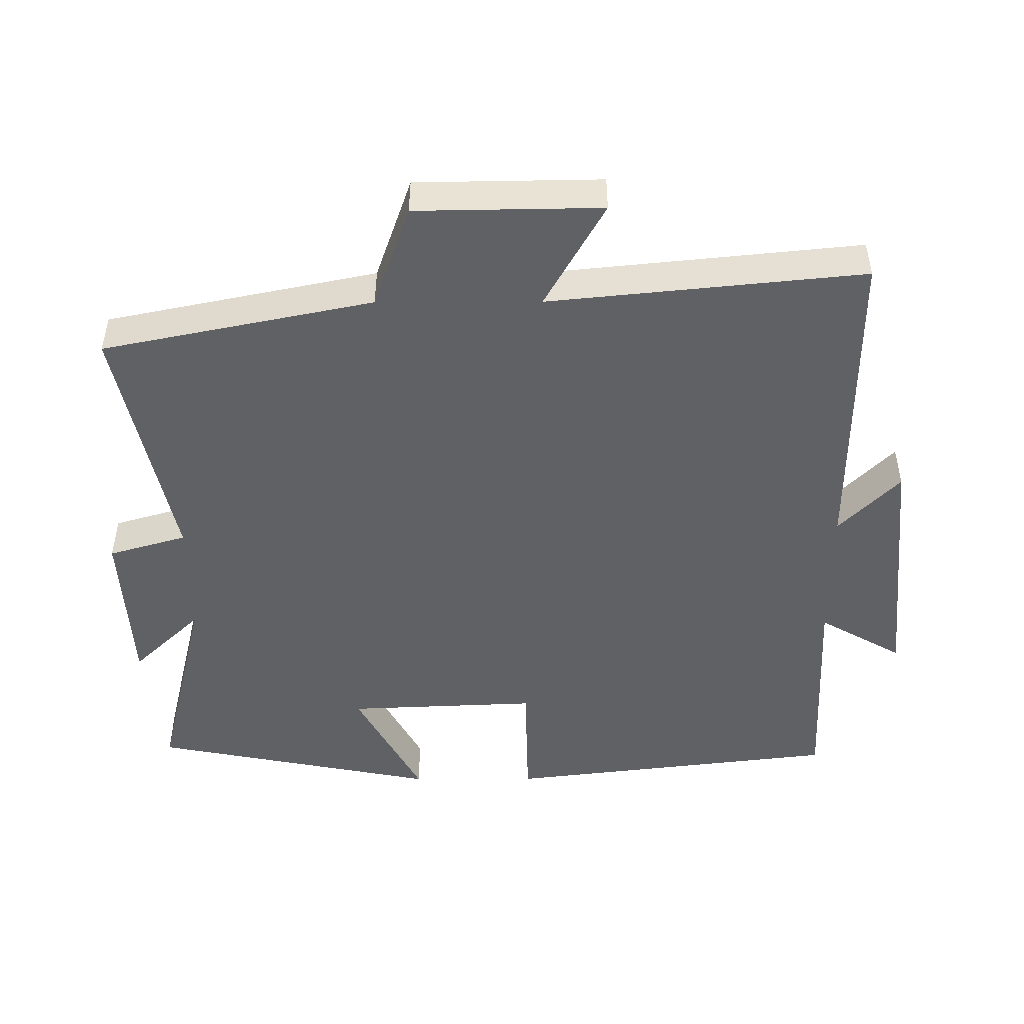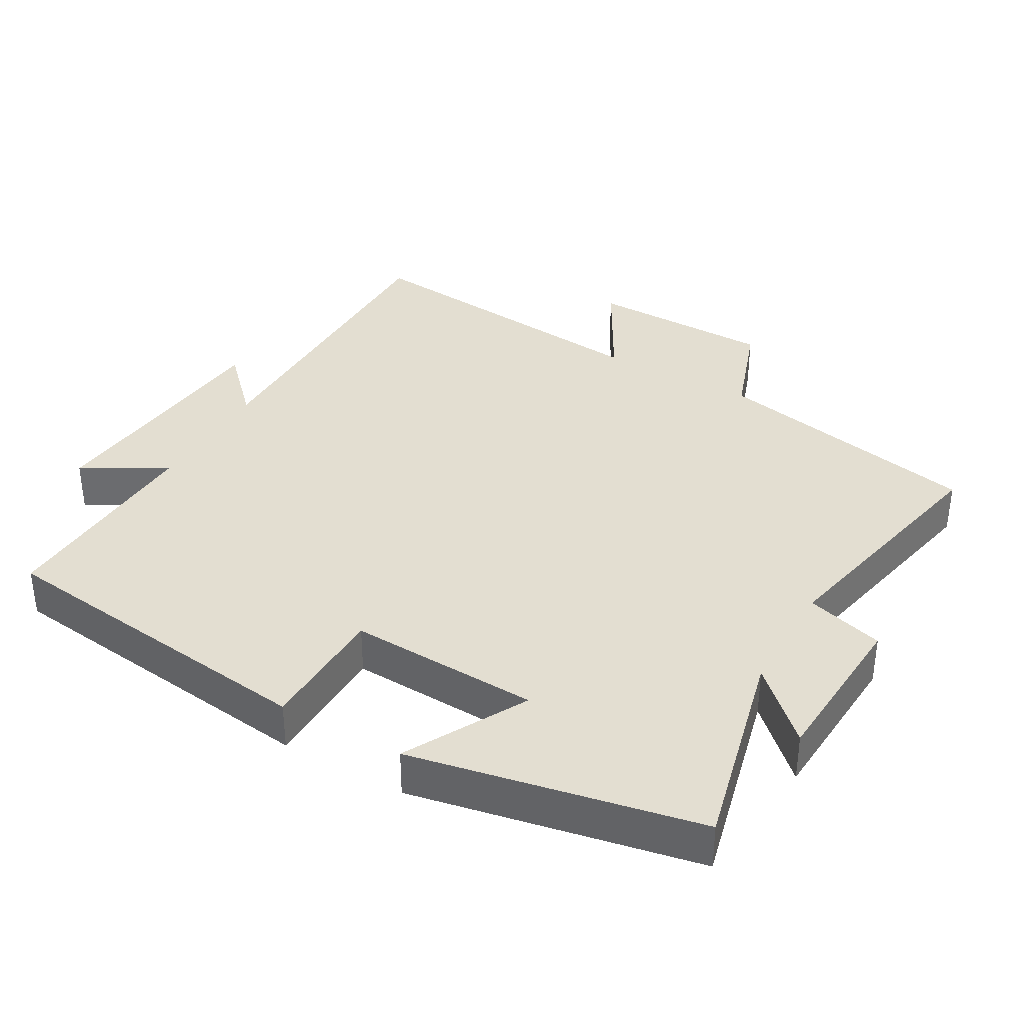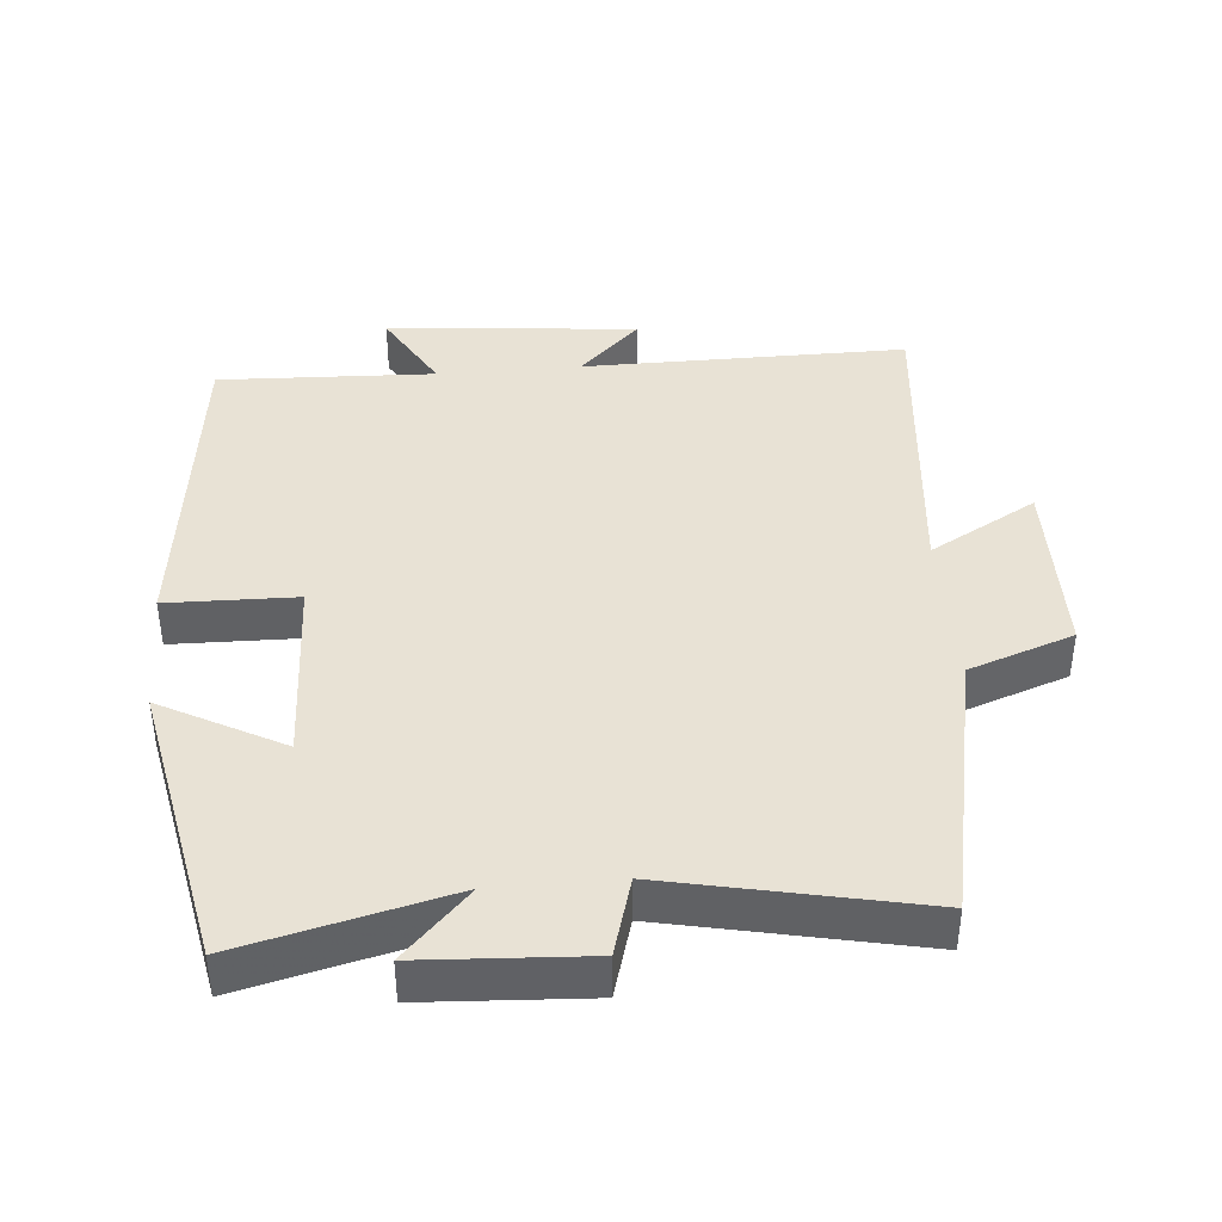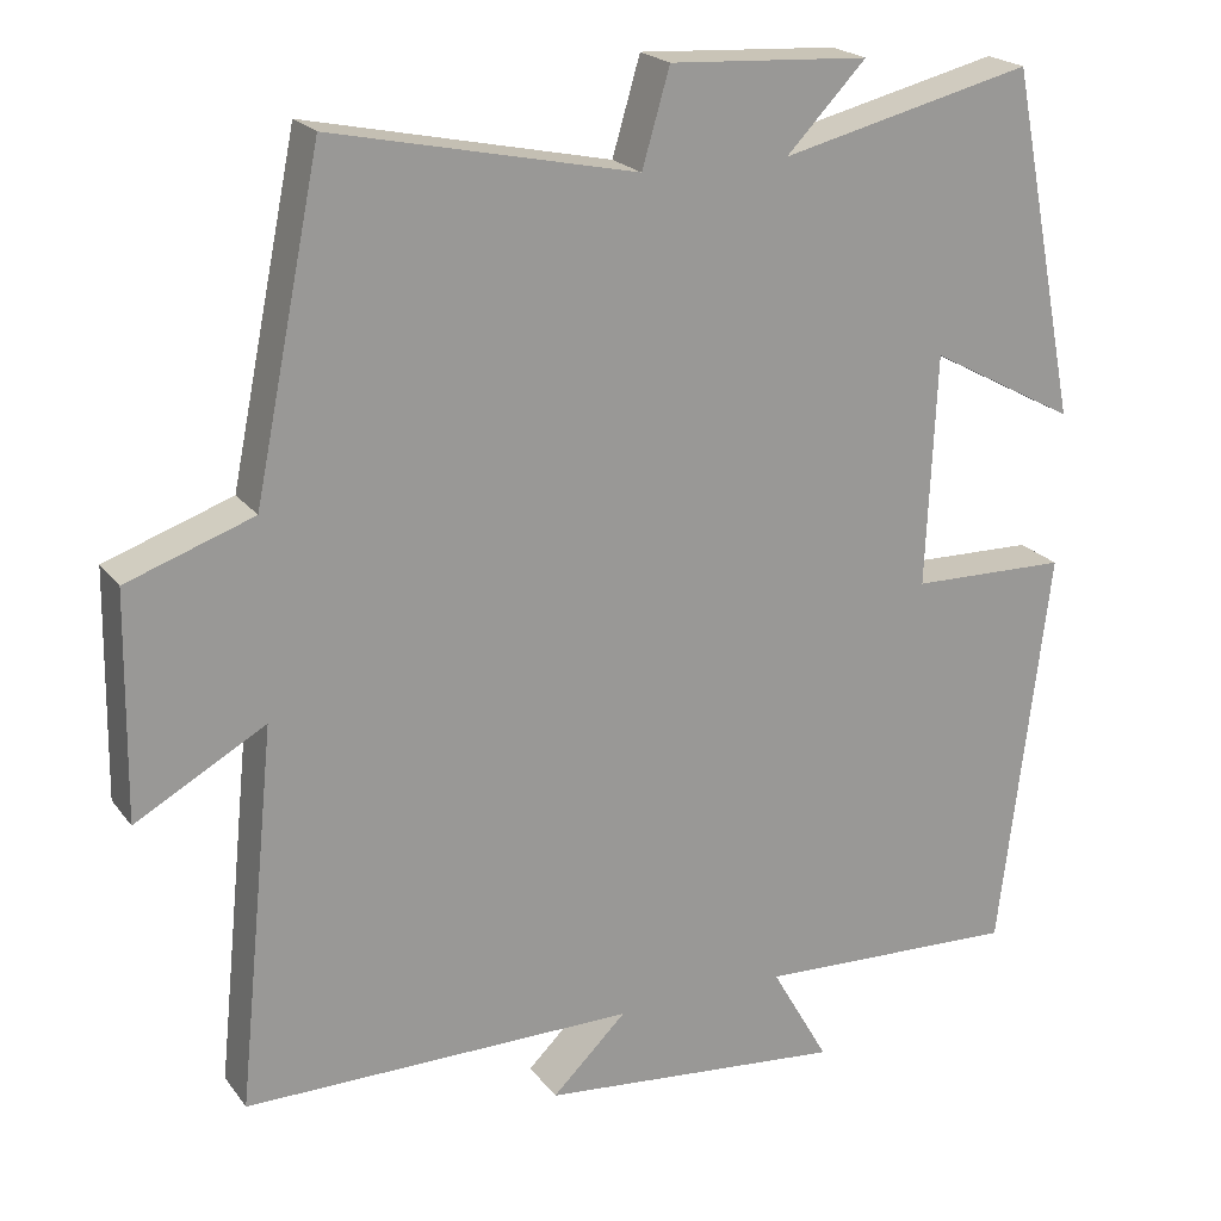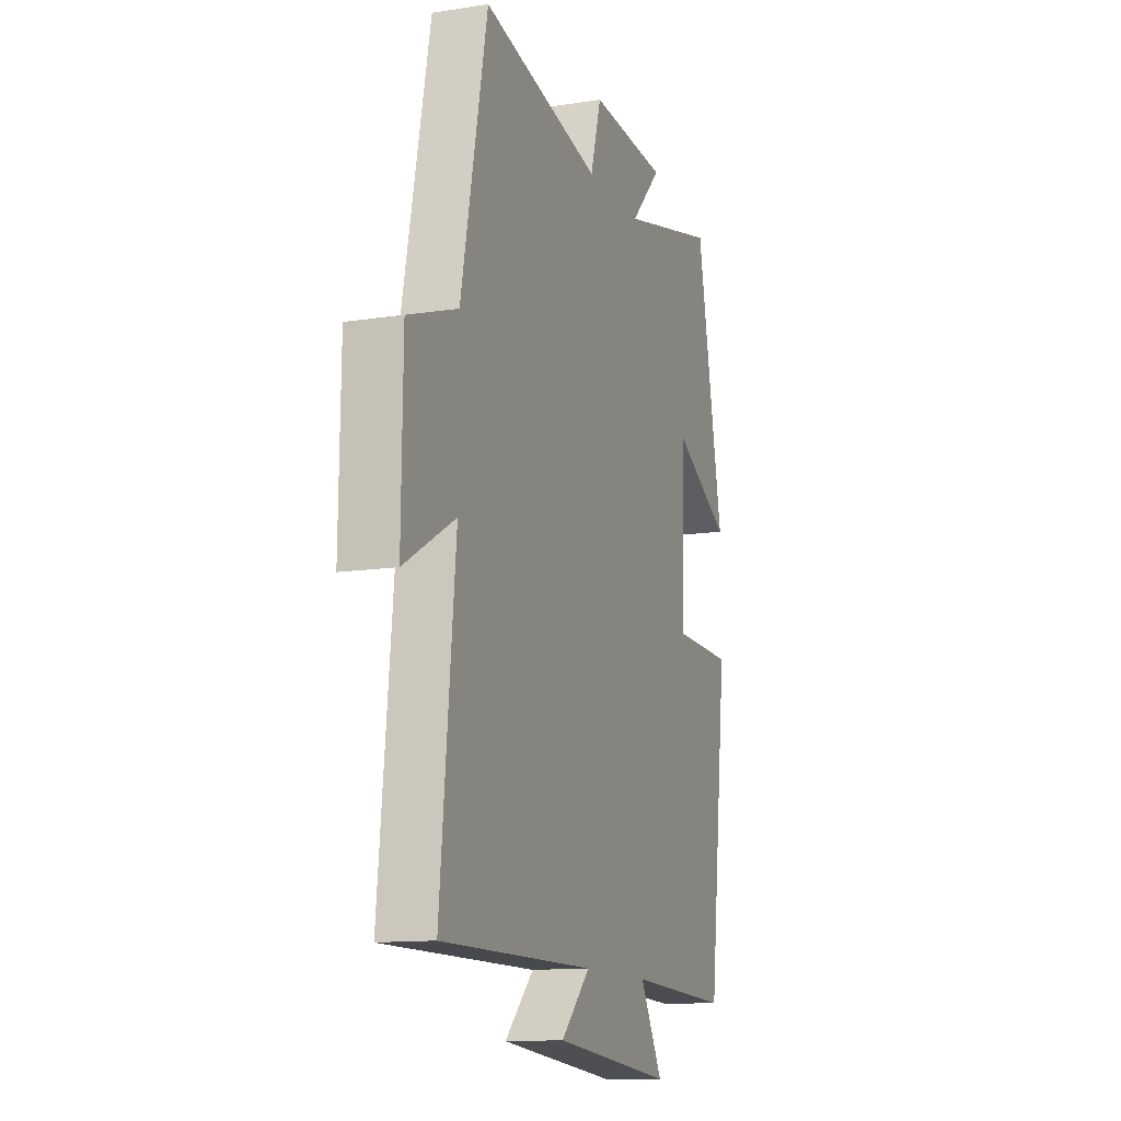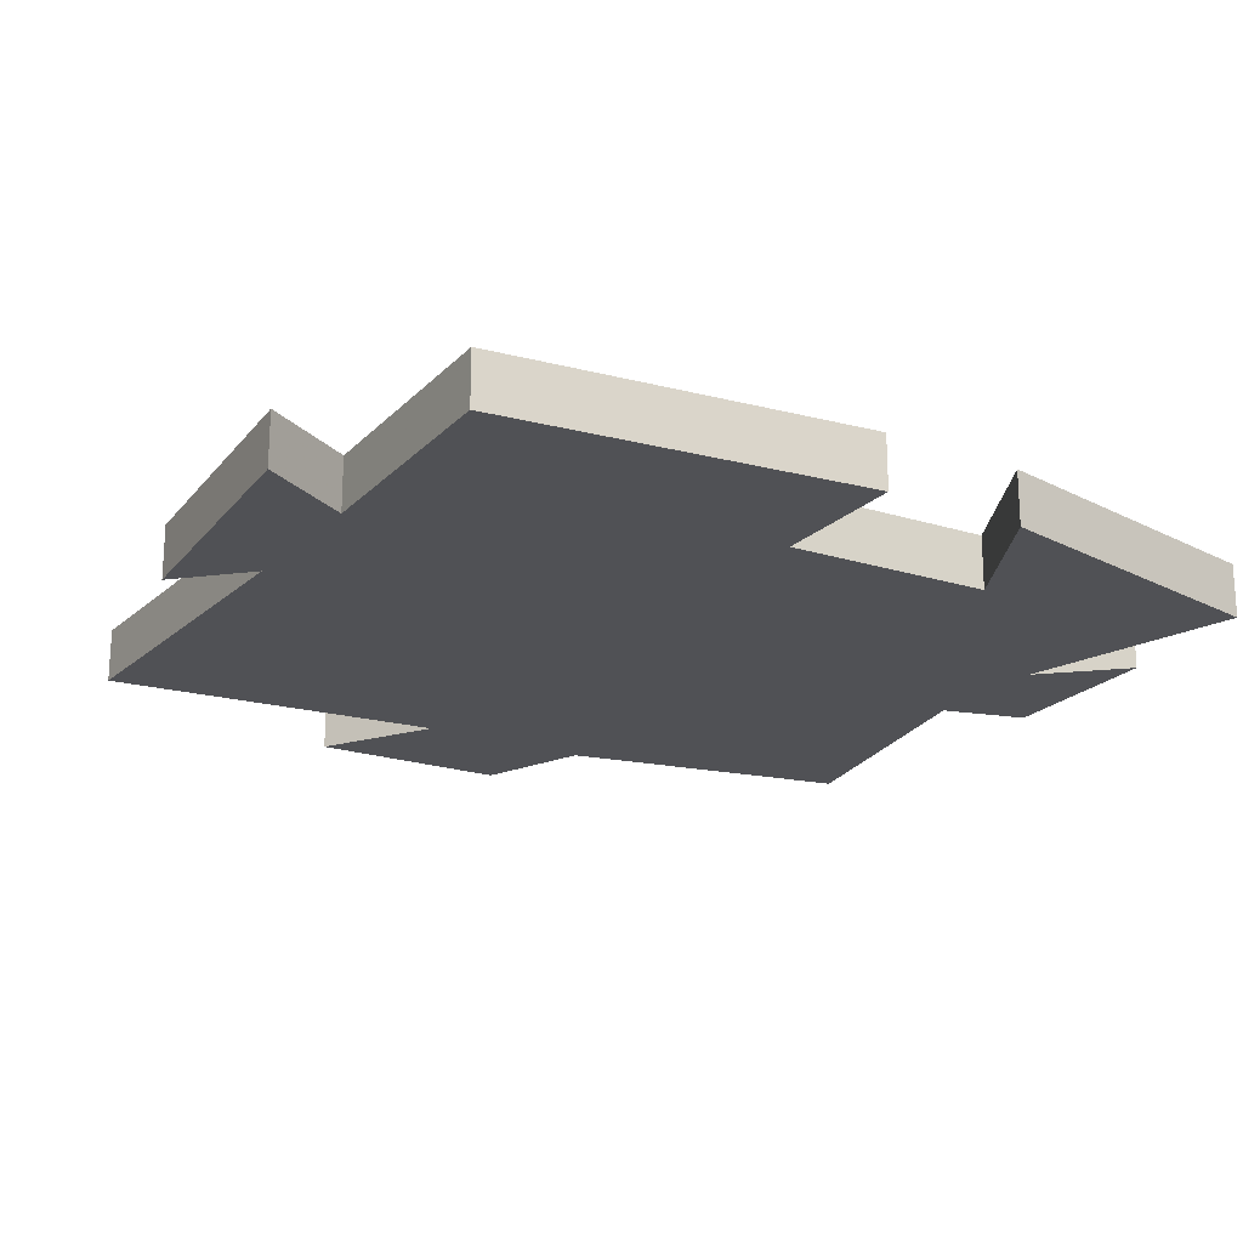
<metadata>
{"format":"obj","ext":"obj","renderer":"f3d","projection":"perspective","resolution":1024,"background":"white","views":[{"elev":-48.4,"azim":90.2,"up":"+Y"},{"elev":36.3,"azim":-60.3,"up":"+Y"},{"elev":40.7,"azim":-5.0,"up":"+Y"},{"elev":21.1,"azim":153.7,"up":"+Z"},{"elev":-12.6,"azim":109.8,"up":"+Z"},{"elev":-20.2,"azim":-122.4,"up":"+Y"}]}
</metadata>
<code>
v 0.546 0.07 -0.502
v 0.078 0.07 -0.5
v 0.167 0.07 -0.587
v -0.197 0.07 -0.621
v -0.128 0.07 -0.5
v -0.441 0.07 -0.513
v -0.5 0.07 -0.029
v -0.313 0.07 -0.025
v -0.325 0.07 0.251
v -0.5 0.07 0.157
v -0.418 0.07 0.573
v -0.118 0.07 0.5
v -0.213 0.07 0.599
v 0.025 0.07 0.613
v 0.058 0.07 0.5
v 0.42 0.07 0.577
v 0.5 0.07 0.186
v 0.651 0.07 0.133
v 0.655 0.07 -0.135
v 0.5 0.07 -0.048
v 0.546 0 -0.502
v 0.078 0 -0.5
v 0.167 0 -0.587
v -0.197 0 -0.621
v -0.128 0 -0.5
v -0.441 0 -0.513
v -0.5 0 -0.029
v -0.313 0 -0.025
v -0.325 0 0.251
v -0.5 0 0.157
v -0.418 0 0.573
v -0.118 0 0.5
v -0.213 0 0.599
v 0.025 0 0.613
v 0.058 0 0.5
v 0.42 0 0.577
v 0.5 0 0.186
v 0.651 0 0.133
v 0.655 0 -0.135
v 0.5 0 -0.048
f 17 18 19 20
f 15 16 17 20
f 15 20 1 2
f 12 13 14 15
f 12 15 2
f 9 10 11 12
f 8 9 12 2
f 5 6 7 8
f 5 8 2
f 2 3 4 5
f 40 39 38 37
f 40 37 36 35
f 22 21 40 35
f 35 34 33 32
f 22 35 32
f 32 31 30 29
f 22 32 29 28
f 28 27 26 25
f 22 28 25
f 25 24 23 22
f 1 21 22 2
f 2 22 23 3
f 3 23 24 4
f 4 24 25 5
f 5 25 26 6
f 6 26 27 7
f 7 27 28 8
f 8 28 29 9
f 9 29 30 10
f 10 30 31 11
f 11 31 32 12
f 12 32 33 13
f 13 33 34 14
f 14 34 35 15
f 15 35 36 16
f 16 36 37 17
f 17 37 38 18
f 18 38 39 19
f 19 39 40 20
f 20 40 21 1

</code>
